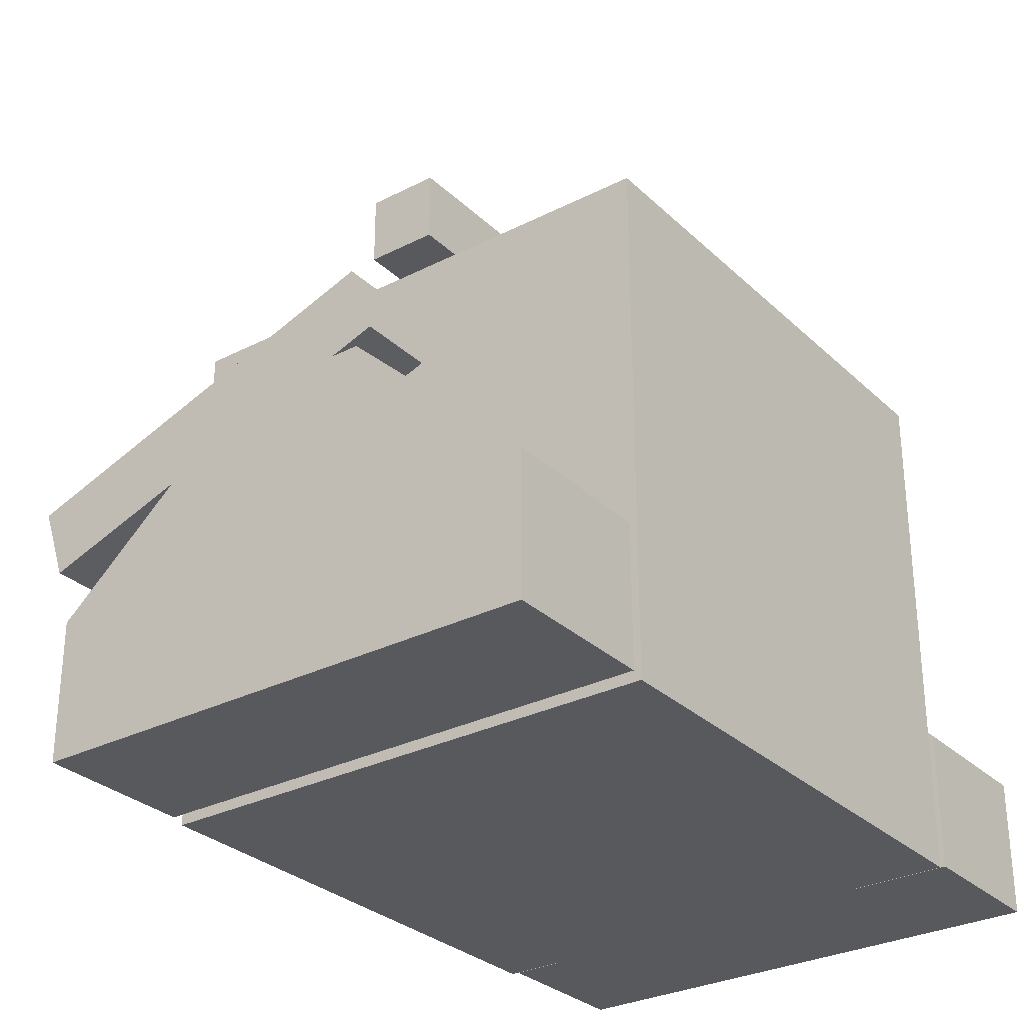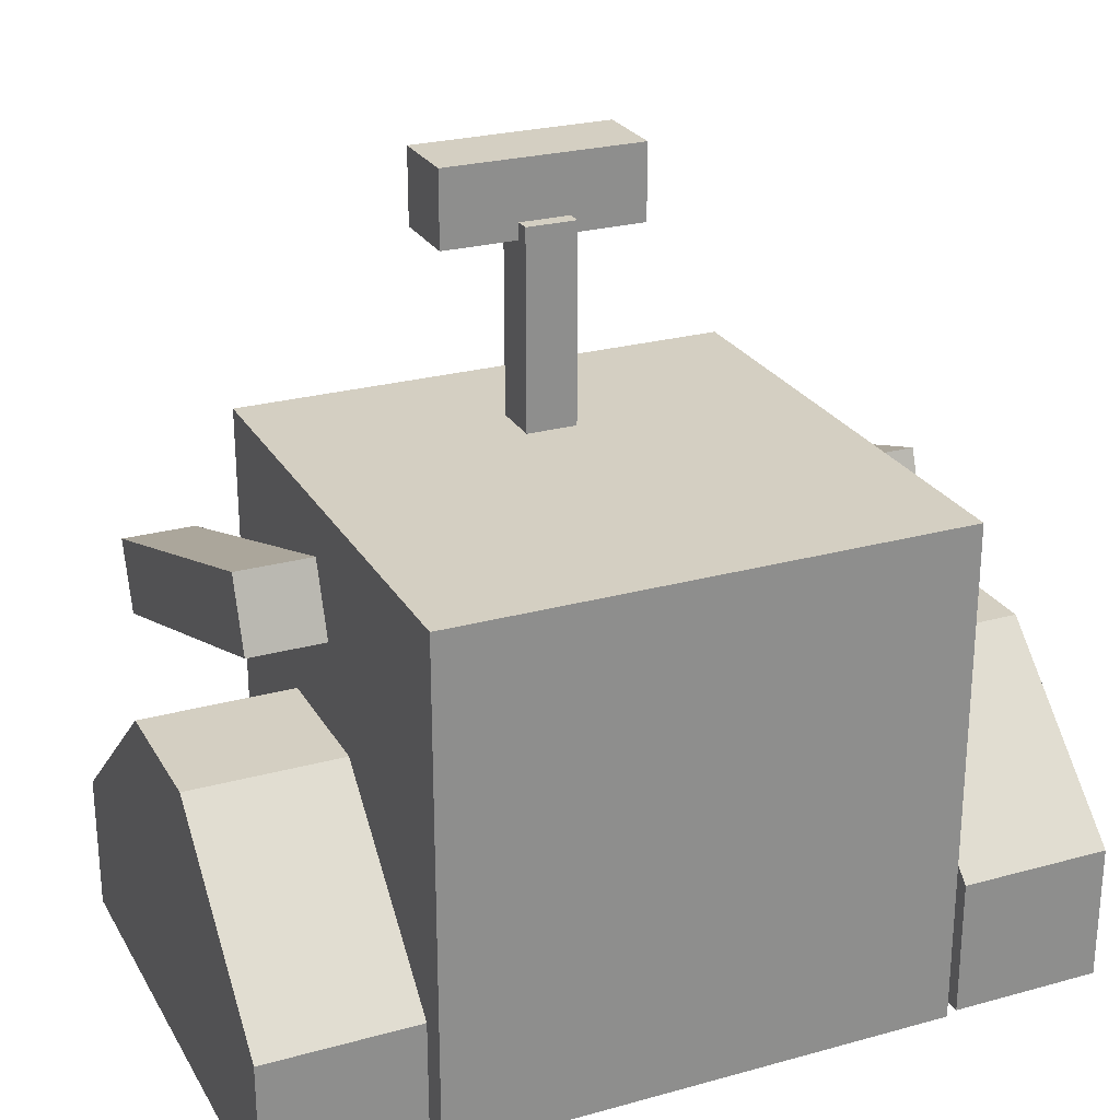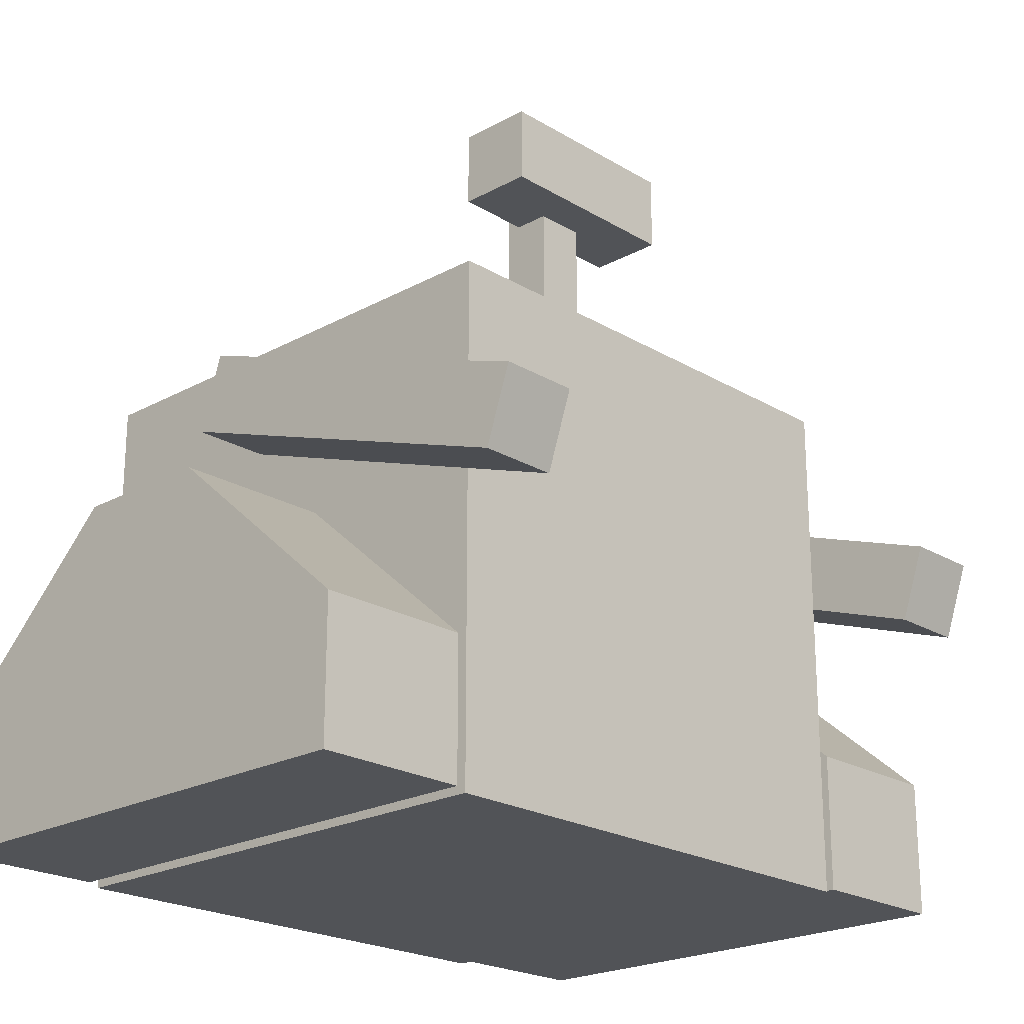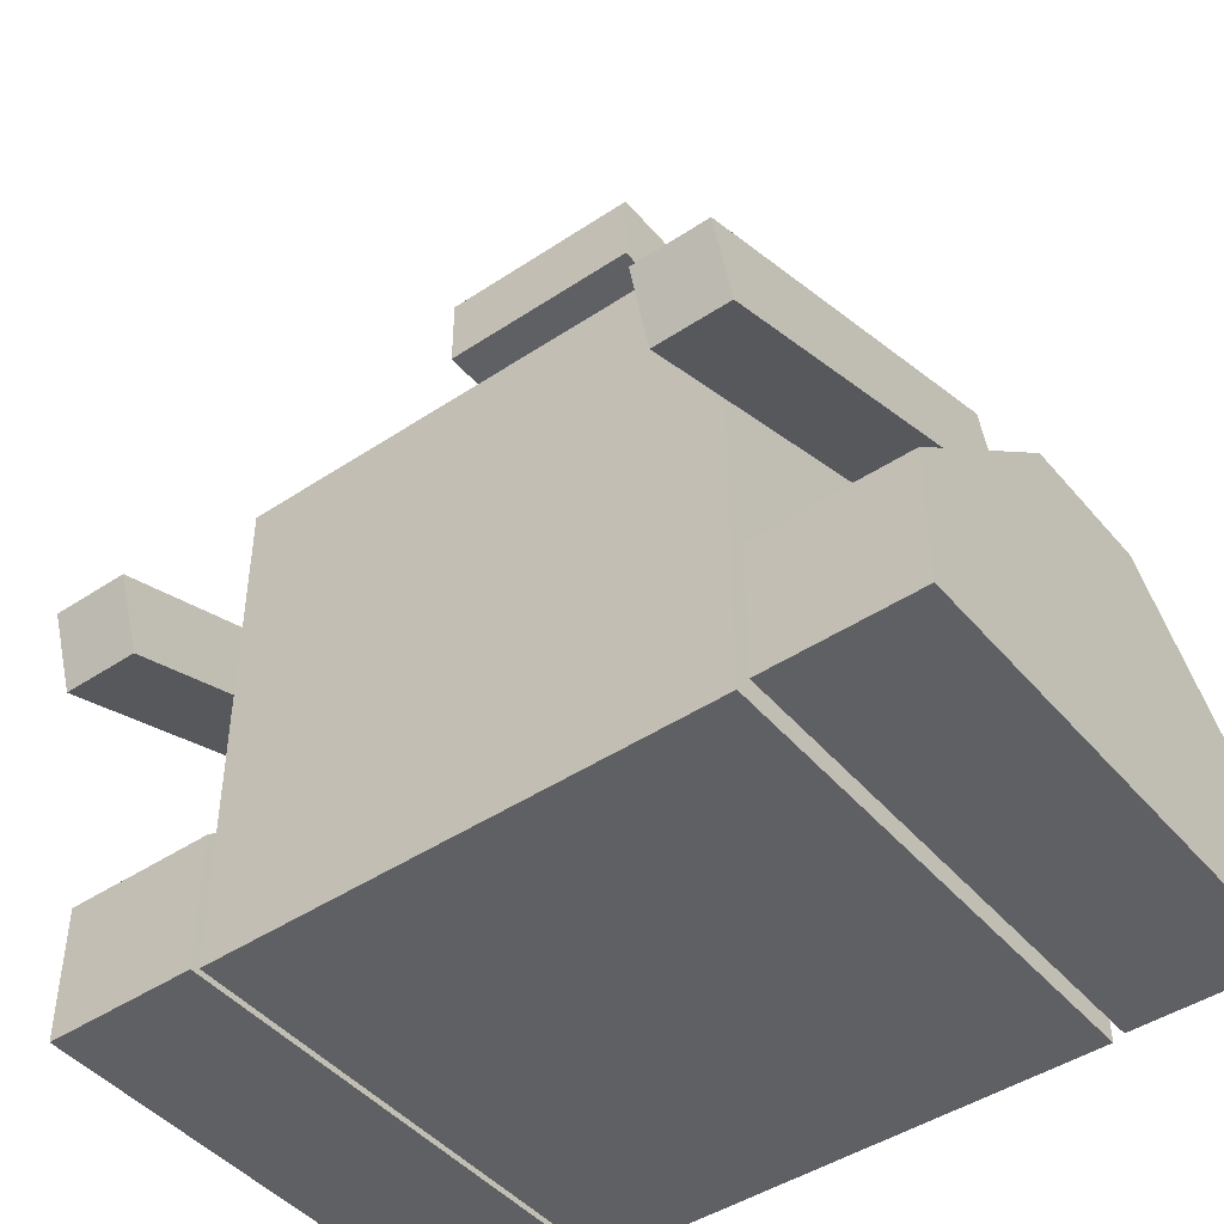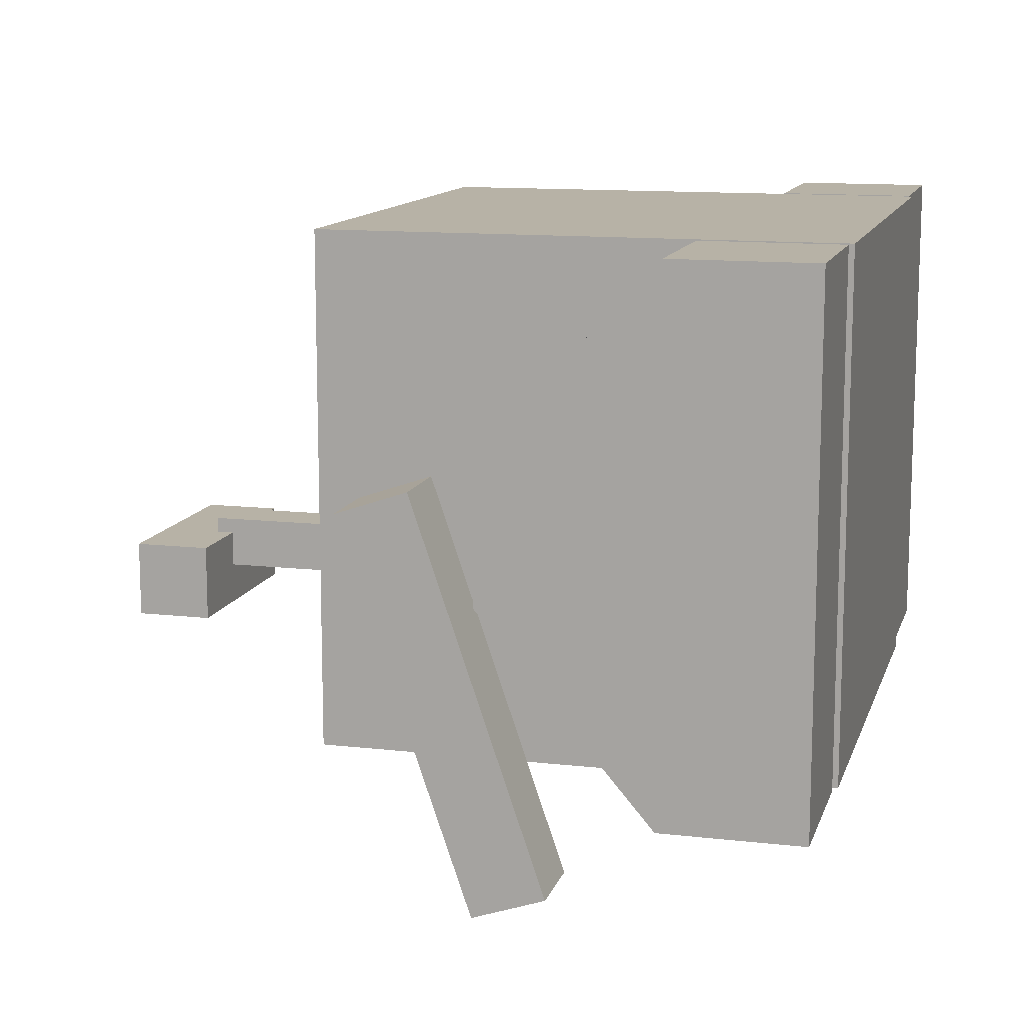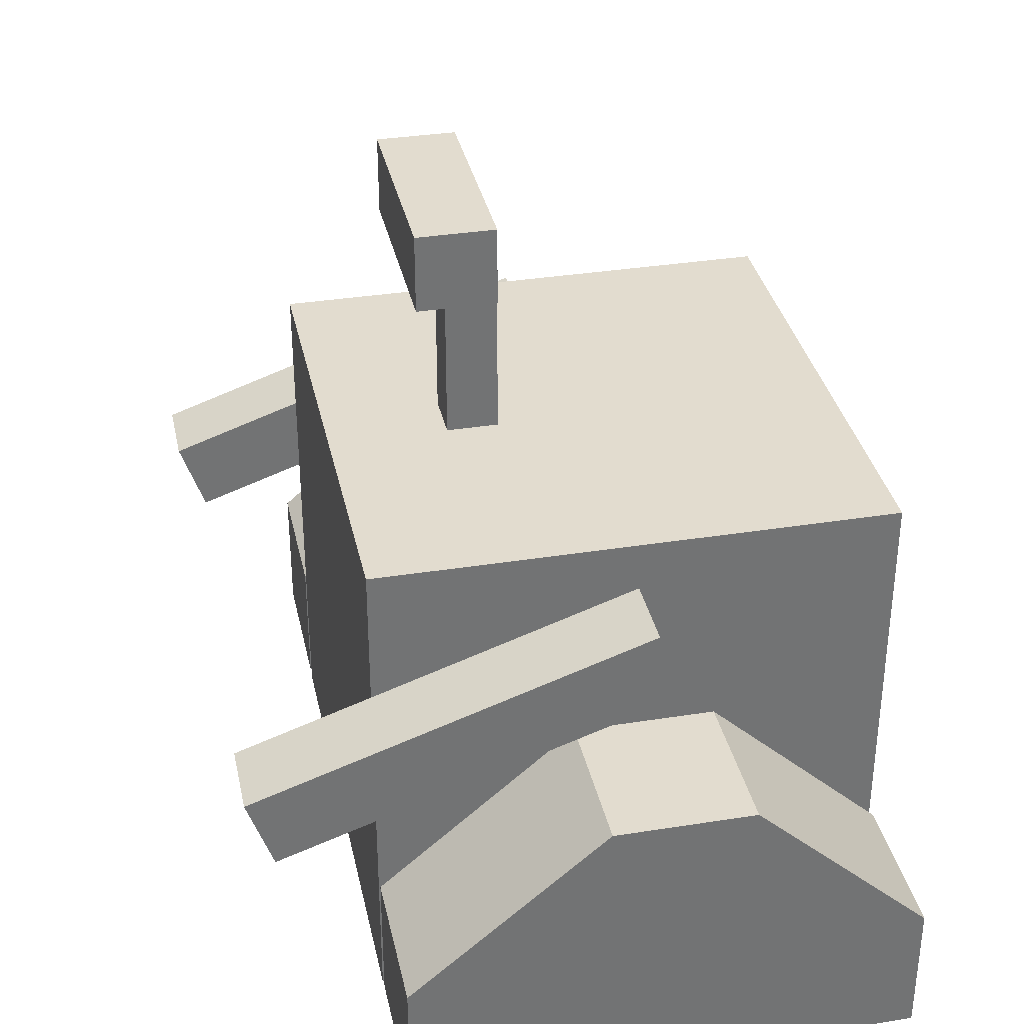
<metadata>
{"format":"obj","ext":"obj","renderer":"f3d","projection":"perspective","resolution":1024,"background":"white","views":[{"elev":-29.9,"azim":-53.3,"up":"+Y"},{"elev":25.4,"azim":-23.9,"up":"+Y"},{"elev":-21.9,"azim":133.7,"up":"+Y"},{"elev":-45.3,"azim":-142.5,"up":"+Y"},{"elev":12.4,"azim":-75.0,"up":"+Z"},{"elev":34.7,"azim":-102.0,"up":"+Y"}]}
</metadata>
<code>
o Cube
v 1 1.928 -1
v 1 -0.07217 -1
v 1 1.928 1
v 1 -0.07217 1
v -1 1.928 -1
v -1 -0.07217 -1
v -1 1.928 1
v -1 -0.07217 1
f 1 5 7 3
f 4 3 7 8
f 8 7 5 6
f 6 2 4 8
f 2 1 3 4
f 6 5 1 2
o Left__rail_Cube.001
v 1.039 -0.05583 1
v 1.039 0.4831 1
v 1.039 -0.05583 -1
v 1.039 0.4831 -1
v 1.639 -0.05583 1
v 1.639 0.4831 1
v 1.639 -0.05583 -1
v 1.639 0.4831 -1
v 1.039 1.136 0.3055
v 1.039 1.136 -0.2391
v 1.639 1.136 0.3055
v 1.639 1.136 -0.2391
f 9 10 12 11
f 11 12 16 15
f 15 16 14 13
f 13 14 10 9
f 11 15 13 9
f 16 12 18 20
f 20 18 17 19
f 14 16 20 19
f 12 10 17 18
f 10 14 19 17
o Right_rail_Cube.002
v -1.643 -0.05583 1
v -1.643 0.4831 1
v -1.643 -0.05583 -1
v -1.643 0.4831 -1
v -1.043 -0.05583 1
v -1.043 0.4831 1
v -1.043 -0.05583 -1
v -1.043 0.4831 -1
v -1.643 1.136 0.3055
v -1.643 1.136 -0.2391
v -1.043 1.136 0.3055
v -1.043 1.136 -0.2391
f 21 22 24 23
f 23 24 28 27
f 27 28 26 25
f 25 26 22 21
f 23 27 25 21
f 28 24 30 32
f 32 30 29 31
f 26 28 32 31
f 24 22 29 30
f 22 26 31 29
o Neck_Cube.003
v -0.1 1.911 -0.336
v -0.1 2.711 -0.336
v -0.1 1.911 -0.536
v -0.1 2.711 -0.536
v 0.1 1.911 -0.336
v 0.1 2.711 -0.336
v 0.1 1.911 -0.536
v 0.1 2.711 -0.536
f 33 34 36 35
f 35 36 40 39
f 39 40 38 37
f 37 38 34 33
f 35 39 37 33
f 40 36 34 38
o Face_Cube.004
v -0.4 2.645 -0.3961
v -0.4 2.945 -0.3961
v -0.4 2.645 -0.6961
v -0.4 2.945 -0.6961
v 0.4 2.645 -0.3961
v 0.4 2.945 -0.3961
v 0.4 2.645 -0.6961
v 0.4 2.945 -0.6961
f 41 42 44 43
f 43 44 48 47
f 47 48 46 45
f 45 46 42 41
f 43 47 45 41
f 48 44 42 46
o Left_arm_Cube.005
v 1.031 1.757 -0.003168
v 1.031 1.239 -1.517
v 1.031 1.474 0.09413
v 1.031 0.9548 -1.419
v 1.331 1.757 -0.003168
v 1.331 1.239 -1.517
v 1.331 1.474 0.09413
v 1.331 0.9548 -1.419
f 49 50 52 51
f 51 52 56 55
f 55 56 54 53
f 53 54 50 49
f 51 55 53 49
f 56 52 50 54
o Right_arm_Cube.006
v -1.33 1.757 -0.003168
v -1.33 1.239 -1.517
v -1.33 1.474 0.09413
v -1.33 0.9548 -1.419
v -1.03 1.757 -0.003168
v -1.03 1.239 -1.517
v -1.03 1.474 0.09413
v -1.03 0.9548 -1.419
f 57 58 60 59
f 59 60 64 63
f 63 64 62 61
f 61 62 58 57
f 59 63 61 57
f 64 60 58 62

</code>
